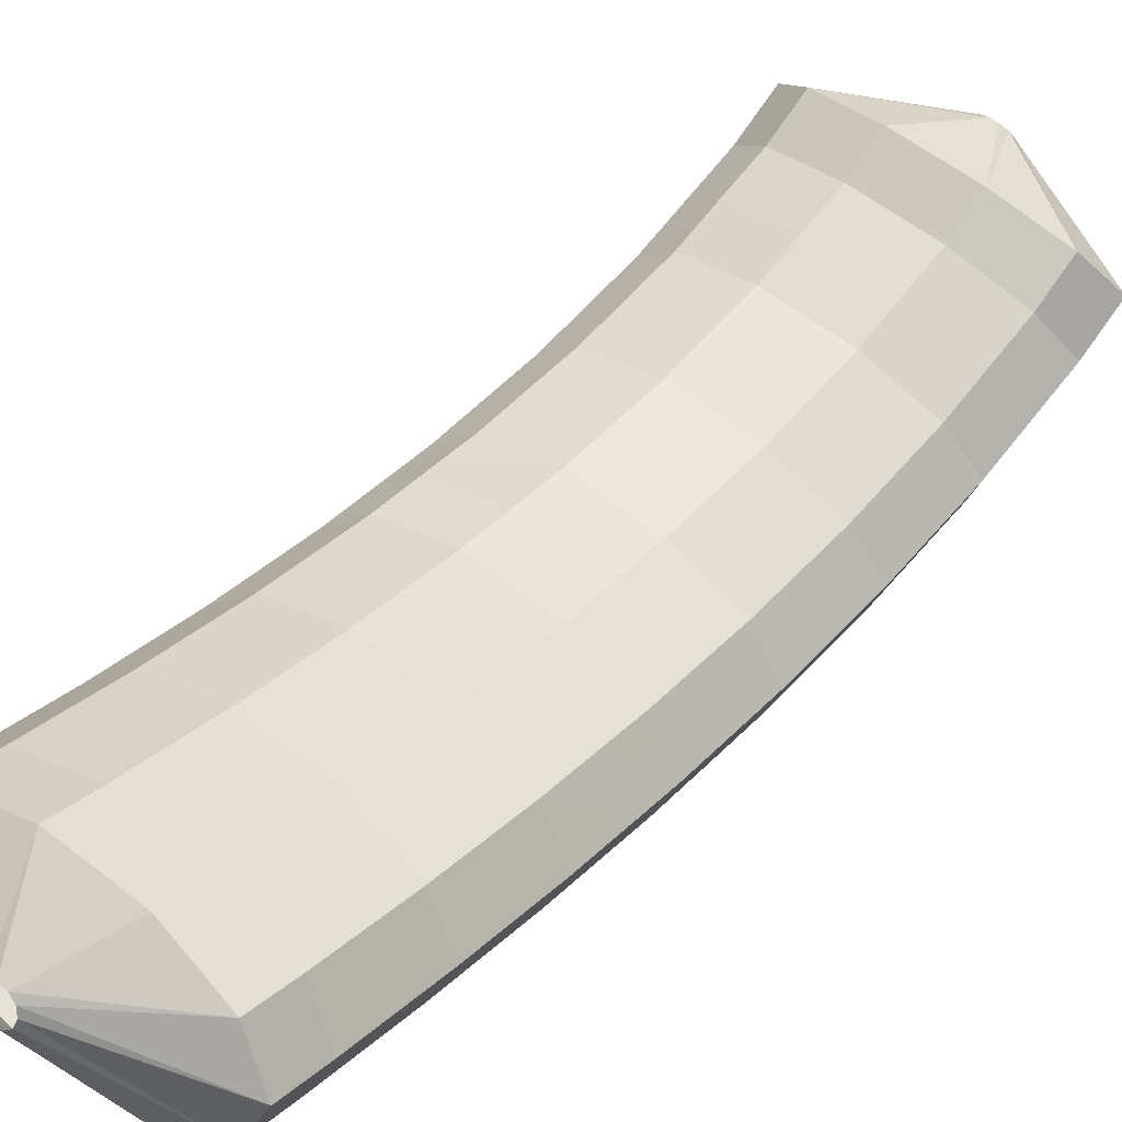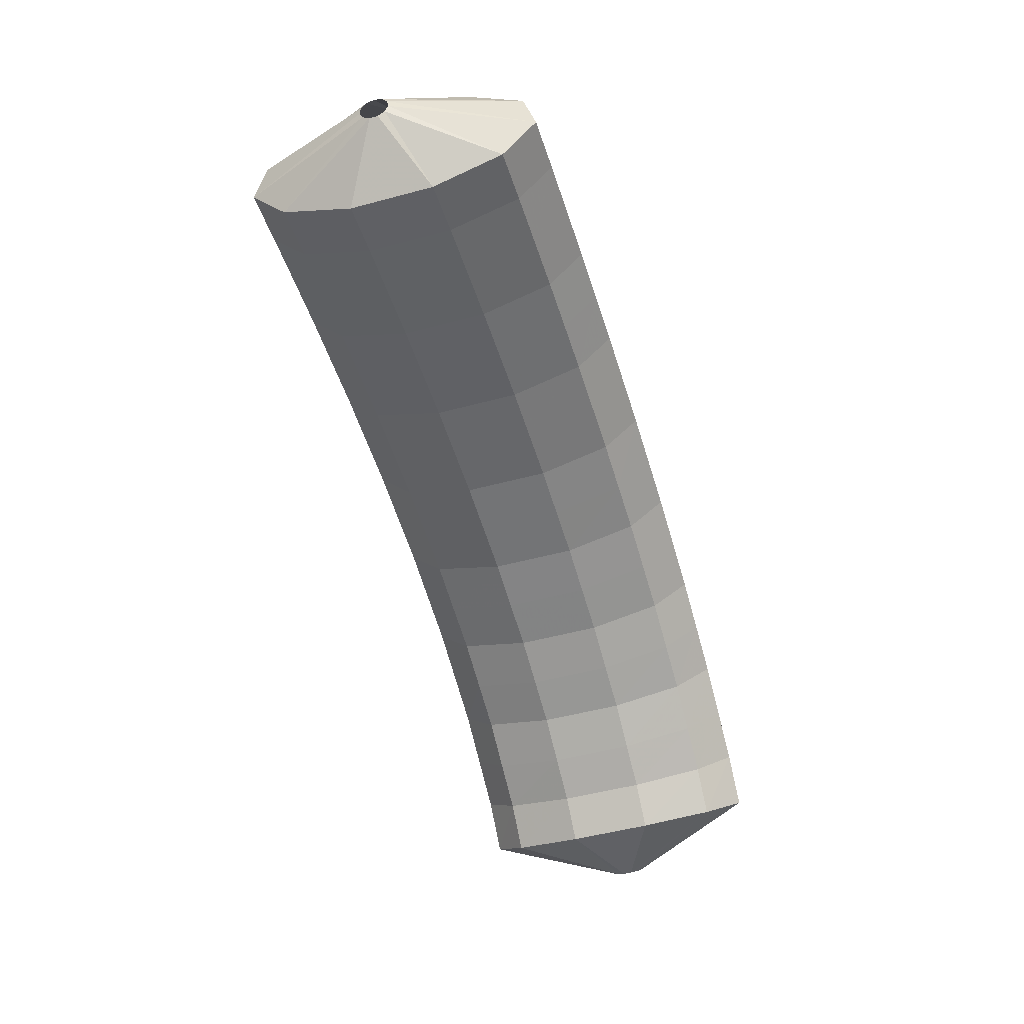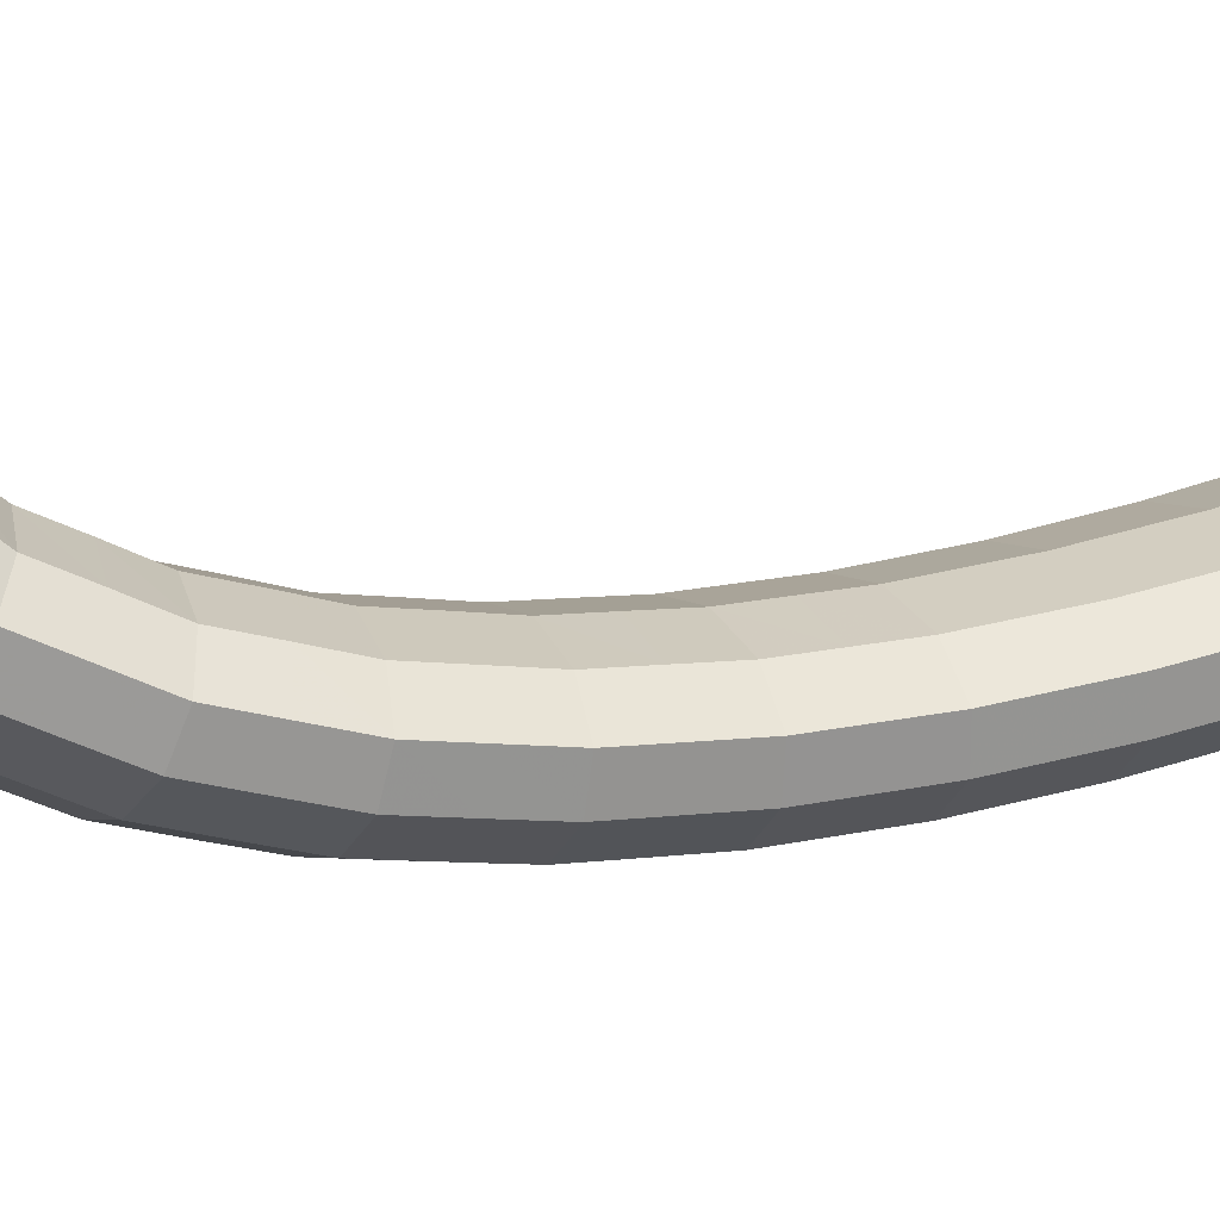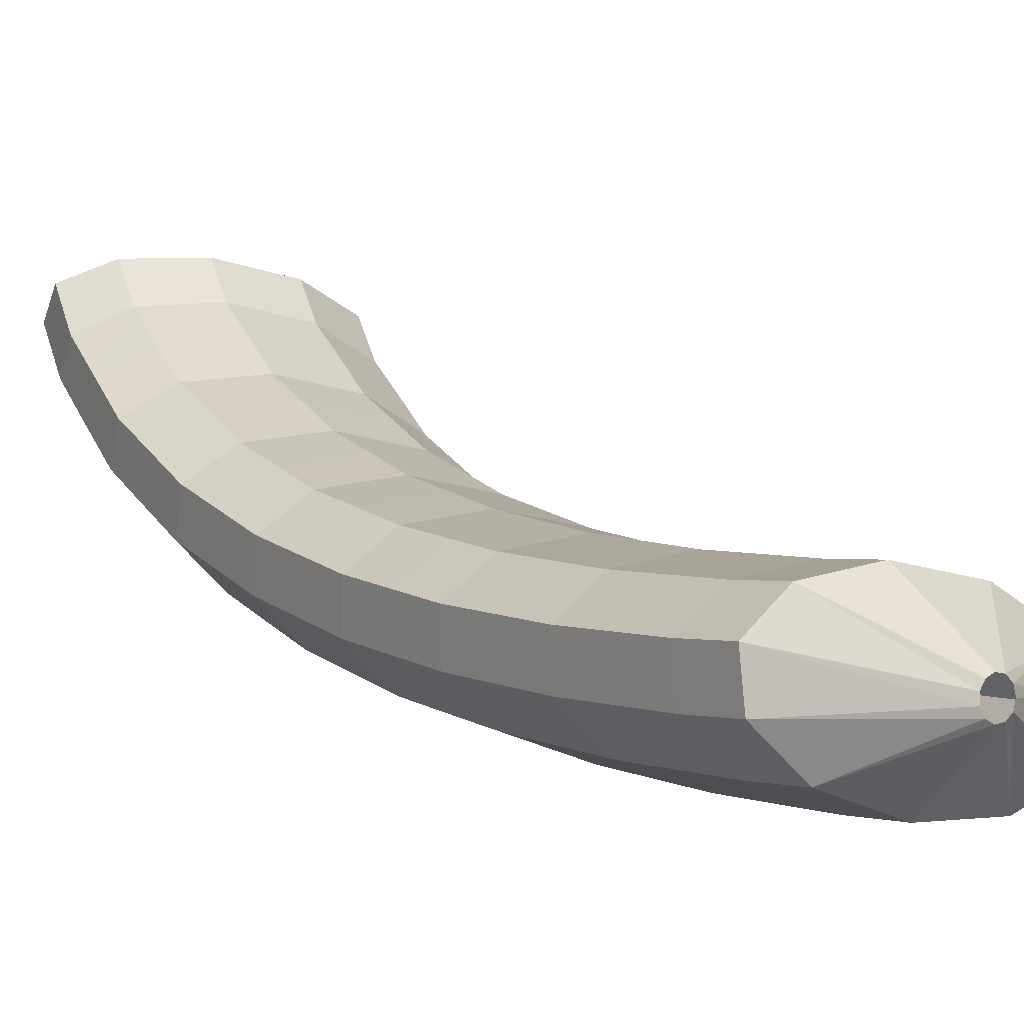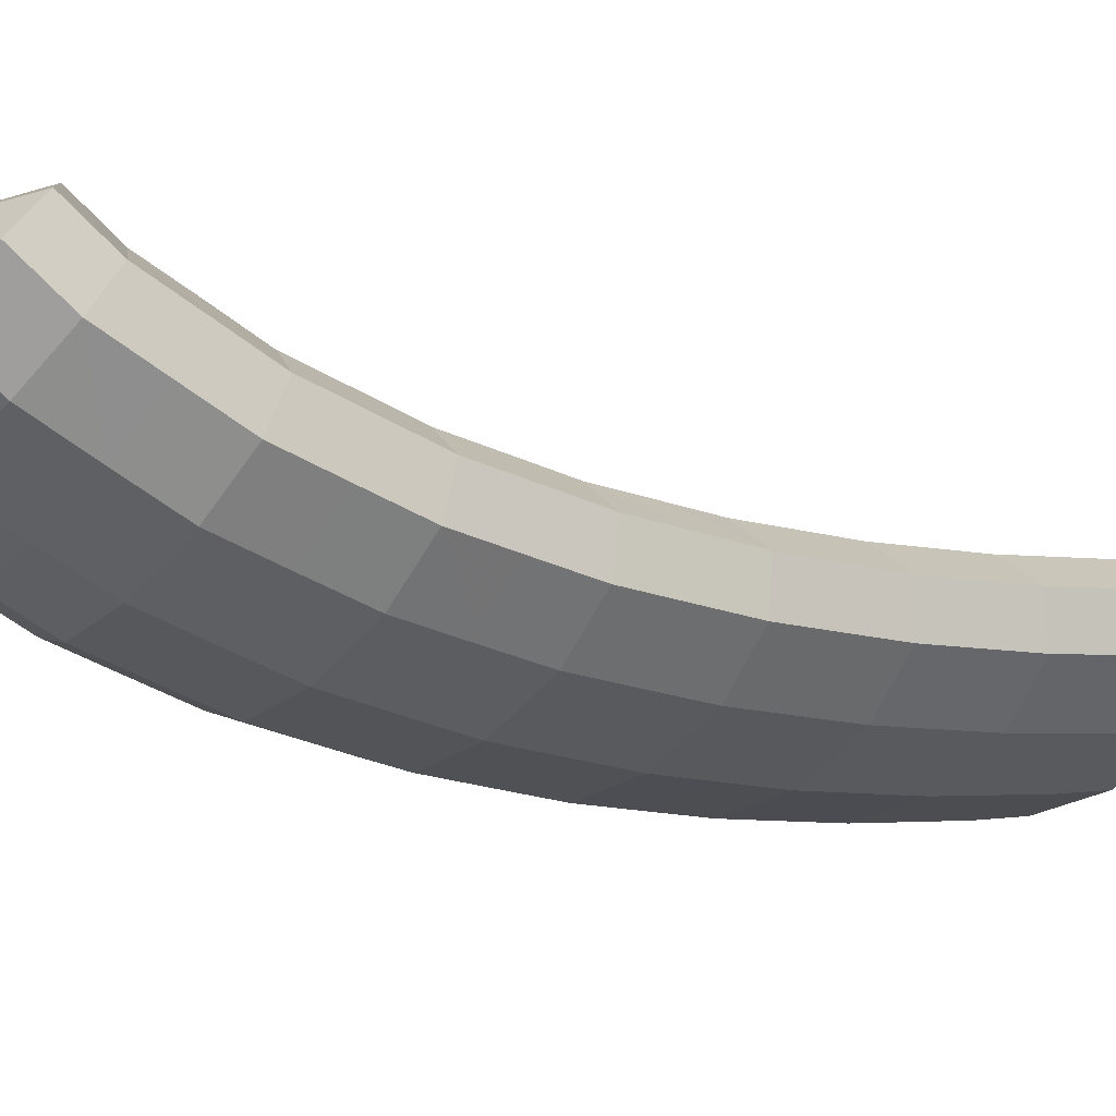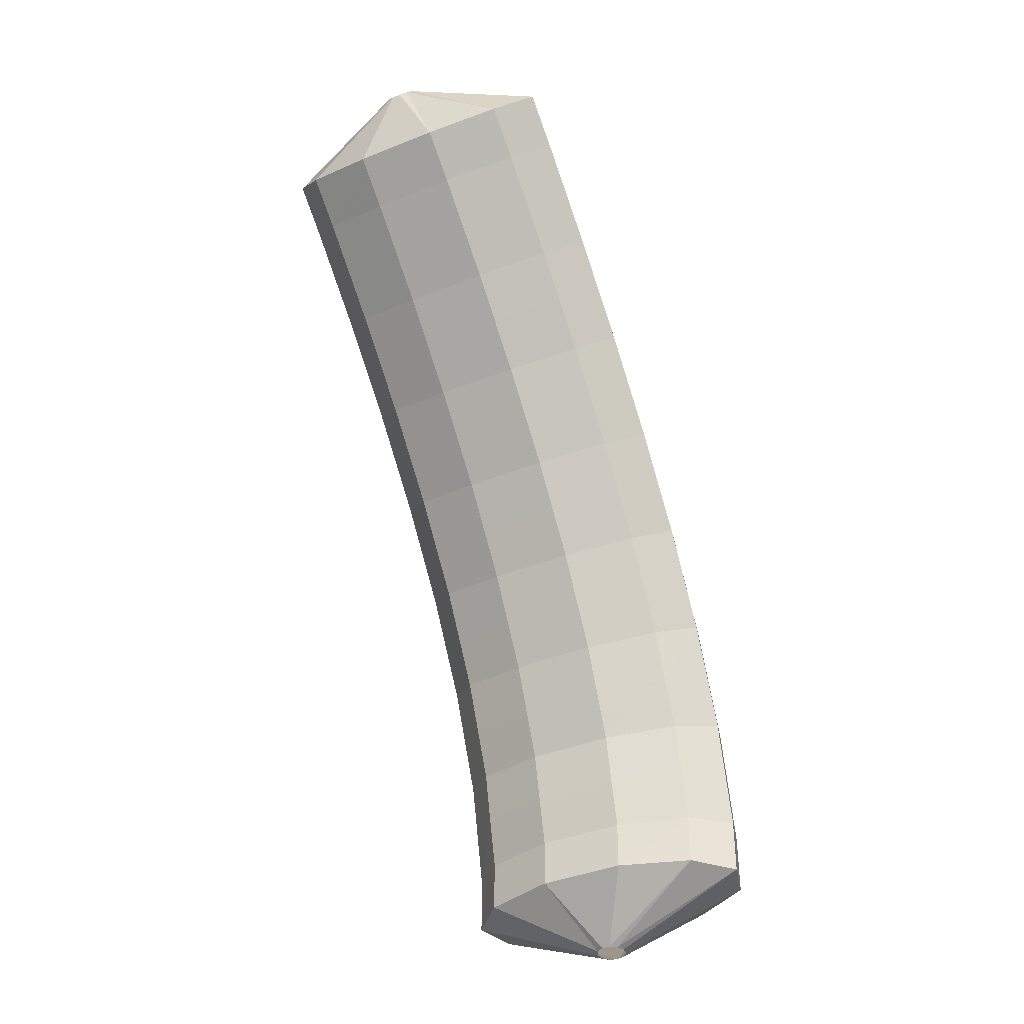
<metadata>
{"format":"obj","ext":"obj","renderer":"f3d","projection":"perspective","resolution":1024,"background":"white","views":[{"elev":33.5,"azim":54.1,"up":"+Y"},{"elev":33.9,"azim":166.6,"up":"+Z"},{"elev":21.5,"azim":-93.7,"up":"+Y"},{"elev":9.8,"azim":-18.6,"up":"+Y"},{"elev":-11.9,"azim":-108.2,"up":"+Y"},{"elev":0.4,"azim":-174.5,"up":"+Z"}]}
</metadata>
<code>
g tube1
v 97.42 99.25 164.6
v 97.19 99.4 164.7
v 97.06 99.65 164.7
v 97.08 99.93 164.6
v 97.24 100.1 164.5
v 97.49 100.2 164.4
v 97.75 100.2 164.4
v 97.93 99.95 164.3
v 97.99 99.67 164.3
v 97.9 99.42 164.4
v 97.68 99.26 164.5
v 97.42 99.25 164.6
v 96.4 97.09 163.3
v 93.98 98.16 164
v 92.5 99.66 164.3
v 92.41 101.1 164.1
v 93.75 102 163.5
v 96.09 102.1 162.6
v 98.68 101.4 161.8
v 100.7 100.1 161.3
v 101.5 98.55 161.2
v 100.9 97.32 161.6
v 98.97 96.77 162.4
v 96.4 97.09 163.3
v 95.76 96.83 161.4
v 93.35 97.91 162.2
v 91.87 99.4 162.5
v 91.79 100.8 162.3
v 93.14 101.8 161.8
v 95.48 101.9 160.9
v 98.08 101.2 160.1
v 100.1 99.83 159.6
v 100.9 98.3 159.5
v 100.3 97.06 159.9
v 98.34 96.51 160.6
v 95.76 96.83 161.4
v 95.14 96.64 159.6
v 92.73 97.72 160.3
v 91.26 99.22 160.7
v 91.19 100.7 160.6
v 92.54 101.6 160
v 94.89 101.7 159.2
v 97.49 101 158.4
v 99.52 99.65 157.8
v 100.3 98.12 157.7
v 99.65 96.88 158.1
v 97.72 96.33 158.8
v 95.14 96.64 159.6
v 94.52 96.46 157.8
v 92.11 97.53 158.5
v 90.65 99.03 158.9
v 90.59 100.5 158.8
v 91.95 101.4 158.3
v 94.31 101.5 157.5
v 96.91 100.8 156.7
v 98.92 99.47 156.1
v 99.72 97.94 156
v 99.04 96.7 156.3
v 97.1 96.14 157
v 94.52 96.46 157.8
v 93.92 96.36 156
v 91.51 97.44 156.7
v 90.06 98.94 157.1
v 90.01 100.4 157
v 91.38 101.3 156.5
v 93.74 101.4 155.7
v 96.34 100.7 154.9
v 98.35 99.38 154.3
v 99.14 97.84 154.2
v 98.45 96.6 154.5
v 96.5 96.05 155.1
v 93.92 96.36 156
v 93.31 96.26 154.1
v 90.91 97.34 154.8
v 89.46 98.84 155.3
v 89.43 100.3 155.2
v 90.81 101.2 154.8
v 93.18 101.4 154
v 95.78 100.6 153.2
v 97.79 99.29 152.6
v 98.56 97.75 152.4
v 97.86 96.5 152.6
v 95.9 95.95 153.3
v 93.31 96.26 154.1
v 92.73 96.28 152.2
v 90.34 97.36 153
v 88.9 98.86 153.4
v 88.87 100.3 153.5
v 90.27 101.2 153
v 92.65 101.4 152.3
v 95.25 100.6 151.5
v 97.24 99.3 150.9
v 98.01 97.76 150.6
v 97.29 96.52 150.8
v 95.32 95.97 151.4
v 92.73 96.28 152.2
v 92.15 96.3 150.3
v 89.76 97.37 151.1
v 88.33 98.88 151.6
v 88.32 100.3 151.7
v 89.73 101.3 151.3
v 92.12 101.4 150.6
v 94.72 100.7 149.8
v 96.71 99.32 149.1
v 97.45 97.78 148.8
v 96.72 96.54 149
v 94.74 95.98 149.5
v 92.15 96.3 150.3
v 91.6 96.46 148.4
v 89.22 97.53 149.2
v 87.8 99.03 149.8
v 87.81 100.5 149.9
v 89.23 101.4 149.6
v 91.62 101.5 148.9
v 94.22 100.8 148.1
v 96.21 99.47 147.4
v 96.94 97.93 147
v 96.19 96.69 147.1
v 94.2 96.14 147.7
v 91.6 96.46 148.4
v 91.05 96.63 146.5
v 88.67 97.7 147.3
v 87.27 99.19 147.9
v 87.29 100.6 148.1
v 88.74 101.6 147.8
v 91.14 101.7 147.2
v 93.74 101 146.4
v 95.71 99.62 145.7
v 96.42 98.09 145.2
v 95.66 96.86 145.3
v 93.66 96.31 145.8
v 91.05 96.63 146.5
v 90.55 96.98 144.6
v 88.18 98.05 145.4
v 86.79 99.54 146.1
v 86.83 101 146.3
v 88.29 101.9 146.1
v 90.7 102 145.5
v 93.3 101.3 144.7
v 95.26 99.94 143.9
v 95.96 98.42 143.5
v 95.18 97.2 143.4
v 93.16 96.66 143.9
v 90.55 96.98 144.6
v 90.05 97.35 142.7
v 87.68 98.42 143.5
v 86.31 99.89 144.2
v 86.37 101.3 144.6
v 87.85 102.2 144.4
v 90.28 102.3 143.9
v 92.88 101.6 143.1
v 94.83 100.3 142.3
v 95.51 98.75 141.7
v 94.7 97.55 141.6
v 92.67 97.03 141.9
v 90.05 97.35 142.7
v 89.63 97.98 140.7
v 87.26 99.03 141.6
v 85.91 100.5 142.4
v 85.99 101.9 142.8
v 87.49 102.7 142.8
v 89.93 102.8 142.3
v 92.53 102.1 141.5
v 94.46 100.8 140.6
v 95.13 99.32 140
v 94.3 98.15 139.8
v 92.25 97.64 140.1
v 89.63 97.98 140.7
v 89.2 98.63 138.8
v 86.84 99.67 139.7
v 85.5 101.1 140.6
v 85.61 102.4 141.1
v 87.14 103.3 141.2
v 89.58 103.3 140.7
v 92.18 102.6 139.9
v 94.11 101.3 139
v 94.75 99.88 138.3
v 93.9 98.75 137.9
v 91.83 98.28 138.1
v 89.2 98.63 138.8
v 88.89 99.6 136.9
v 86.54 100.6 137.9
v 85.22 102 138.8
v 85.35 103.3 139.5
v 86.89 104.1 139.7
v 89.35 104.1 139.3
v 91.95 103.4 138.5
v 93.86 102.1 137.5
v 94.48 100.7 136.6
v 93.61 99.67 136.2
v 91.53 99.24 136.3
v 88.89 99.6 136.9
v 88.59 100.6 135.1
v 86.24 101.6 136
v 84.94 102.9 137.1
v 85.09 104.1 137.9
v 86.64 104.9 138.2
v 89.12 104.8 137.9
v 91.71 104.1 137.1
v 93.62 102.9 136
v 94.22 101.6 135
v 93.33 100.6 134.5
v 91.23 100.2 134.5
v 88.59 100.6 135.1
v 88.46 102 133.4
v 86.12 103 134.4
v 84.82 104.2 135.6
v 84.98 105.3 136.5
v 86.55 106 136.9
v 89.03 105.9 136.7
v 91.63 105.2 135.8
v 93.52 104 134.7
v 94.11 102.8 133.6
v 93.21 101.9 132.9
v 91.1 101.6 132.9
v 88.46 102 133.4
v 89.11 104.7 133.1
v 88.9 104.8 133.3
v 88.81 105 133.4
v 88.88 105.2 133.6
v 89.08 105.3 133.7
v 89.36 105.4 133.7
v 89.62 105.3 133.7
v 89.78 105.2 133.5
v 89.79 104.9 133.3
v 89.65 104.7 133.2
v 89.39 104.6 133.1
v 89.11 104.7 133.1
f 1 2 14
f 14 13 1
f 2 3 15
f 15 14 2
f 3 4 16
f 16 15 3
f 4 5 17
f 17 16 4
f 5 6 18
f 18 17 5
f 6 7 19
f 19 18 6
f 7 8 20
f 20 19 7
f 8 9 21
f 21 20 8
f 9 10 22
f 22 21 9
f 10 11 23
f 23 22 10
f 11 12 24
f 24 23 11
f 13 14 26
f 26 25 13
f 14 15 27
f 27 26 14
f 15 16 28
f 28 27 15
f 16 17 29
f 29 28 16
f 17 18 30
f 30 29 17
f 18 19 31
f 31 30 18
f 19 20 32
f 32 31 19
f 20 21 33
f 33 32 20
f 21 22 34
f 34 33 21
f 22 23 35
f 35 34 22
f 23 24 36
f 36 35 23
f 25 26 38
f 38 37 25
f 26 27 39
f 39 38 26
f 27 28 40
f 40 39 27
f 28 29 41
f 41 40 28
f 29 30 42
f 42 41 29
f 30 31 43
f 43 42 30
f 31 32 44
f 44 43 31
f 32 33 45
f 45 44 32
f 33 34 46
f 46 45 33
f 34 35 47
f 47 46 34
f 35 36 48
f 48 47 35
f 37 38 50
f 50 49 37
f 38 39 51
f 51 50 38
f 39 40 52
f 52 51 39
f 40 41 53
f 53 52 40
f 41 42 54
f 54 53 41
f 42 43 55
f 55 54 42
f 43 44 56
f 56 55 43
f 44 45 57
f 57 56 44
f 45 46 58
f 58 57 45
f 46 47 59
f 59 58 46
f 47 48 60
f 60 59 47
f 49 50 62
f 62 61 49
f 50 51 63
f 63 62 50
f 51 52 64
f 64 63 51
f 52 53 65
f 65 64 52
f 53 54 66
f 66 65 53
f 54 55 67
f 67 66 54
f 55 56 68
f 68 67 55
f 56 57 69
f 69 68 56
f 57 58 70
f 70 69 57
f 58 59 71
f 71 70 58
f 59 60 72
f 72 71 59
f 61 62 74
f 74 73 61
f 62 63 75
f 75 74 62
f 63 64 76
f 76 75 63
f 64 65 77
f 77 76 64
f 65 66 78
f 78 77 65
f 66 67 79
f 79 78 66
f 67 68 80
f 80 79 67
f 68 69 81
f 81 80 68
f 69 70 82
f 82 81 69
f 70 71 83
f 83 82 70
f 71 72 84
f 84 83 71
f 73 74 86
f 86 85 73
f 74 75 87
f 87 86 74
f 75 76 88
f 88 87 75
f 76 77 89
f 89 88 76
f 77 78 90
f 90 89 77
f 78 79 91
f 91 90 78
f 79 80 92
f 92 91 79
f 80 81 93
f 93 92 80
f 81 82 94
f 94 93 81
f 82 83 95
f 95 94 82
f 83 84 96
f 96 95 83
f 85 86 98
f 98 97 85
f 86 87 99
f 99 98 86
f 87 88 100
f 100 99 87
f 88 89 101
f 101 100 88
f 89 90 102
f 102 101 89
f 90 91 103
f 103 102 90
f 91 92 104
f 104 103 91
f 92 93 105
f 105 104 92
f 93 94 106
f 106 105 93
f 94 95 107
f 107 106 94
f 95 96 108
f 108 107 95
f 97 98 110
f 110 109 97
f 98 99 111
f 111 110 98
f 99 100 112
f 112 111 99
f 100 101 113
f 113 112 100
f 101 102 114
f 114 113 101
f 102 103 115
f 115 114 102
f 103 104 116
f 116 115 103
f 104 105 117
f 117 116 104
f 105 106 118
f 118 117 105
f 106 107 119
f 119 118 106
f 107 108 120
f 120 119 107
f 109 110 122
f 122 121 109
f 110 111 123
f 123 122 110
f 111 112 124
f 124 123 111
f 112 113 125
f 125 124 112
f 113 114 126
f 126 125 113
f 114 115 127
f 127 126 114
f 115 116 128
f 128 127 115
f 116 117 129
f 129 128 116
f 117 118 130
f 130 129 117
f 118 119 131
f 131 130 118
f 119 120 132
f 132 131 119
f 121 122 134
f 134 133 121
f 122 123 135
f 135 134 122
f 123 124 136
f 136 135 123
f 124 125 137
f 137 136 124
f 125 126 138
f 138 137 125
f 126 127 139
f 139 138 126
f 127 128 140
f 140 139 127
f 128 129 141
f 141 140 128
f 129 130 142
f 142 141 129
f 130 131 143
f 143 142 130
f 131 132 144
f 144 143 131
f 133 134 146
f 146 145 133
f 134 135 147
f 147 146 134
f 135 136 148
f 148 147 135
f 136 137 149
f 149 148 136
f 137 138 150
f 150 149 137
f 138 139 151
f 151 150 138
f 139 140 152
f 152 151 139
f 140 141 153
f 153 152 140
f 141 142 154
f 154 153 141
f 142 143 155
f 155 154 142
f 143 144 156
f 156 155 143
f 145 146 158
f 158 157 145
f 146 147 159
f 159 158 146
f 147 148 160
f 160 159 147
f 148 149 161
f 161 160 148
f 149 150 162
f 162 161 149
f 150 151 163
f 163 162 150
f 151 152 164
f 164 163 151
f 152 153 165
f 165 164 152
f 153 154 166
f 166 165 153
f 154 155 167
f 167 166 154
f 155 156 168
f 168 167 155
f 157 158 170
f 170 169 157
f 158 159 171
f 171 170 158
f 159 160 172
f 172 171 159
f 160 161 173
f 173 172 160
f 161 162 174
f 174 173 161
f 162 163 175
f 175 174 162
f 163 164 176
f 176 175 163
f 164 165 177
f 177 176 164
f 165 166 178
f 178 177 165
f 166 167 179
f 179 178 166
f 167 168 180
f 180 179 167
f 169 170 182
f 182 181 169
f 170 171 183
f 183 182 170
f 171 172 184
f 184 183 171
f 172 173 185
f 185 184 172
f 173 174 186
f 186 185 173
f 174 175 187
f 187 186 174
f 175 176 188
f 188 187 175
f 176 177 189
f 189 188 176
f 177 178 190
f 190 189 177
f 178 179 191
f 191 190 178
f 179 180 192
f 192 191 179
f 181 182 194
f 194 193 181
f 182 183 195
f 195 194 182
f 183 184 196
f 196 195 183
f 184 185 197
f 197 196 184
f 185 186 198
f 198 197 185
f 186 187 199
f 199 198 186
f 187 188 200
f 200 199 187
f 188 189 201
f 201 200 188
f 189 190 202
f 202 201 189
f 190 191 203
f 203 202 190
f 191 192 204
f 204 203 191
f 193 194 206
f 206 205 193
f 194 195 207
f 207 206 194
f 195 196 208
f 208 207 195
f 196 197 209
f 209 208 196
f 197 198 210
f 210 209 197
f 198 199 211
f 211 210 198
f 199 200 212
f 212 211 199
f 200 201 213
f 213 212 200
f 201 202 214
f 214 213 201
f 202 203 215
f 215 214 202
f 203 204 216
f 216 215 203
f 205 206 218
f 218 217 205
f 206 207 219
f 219 218 206
f 207 208 220
f 220 219 207
f 208 209 221
f 221 220 208
f 209 210 222
f 222 221 209
f 210 211 223
f 223 222 210
f 211 212 224
f 224 223 211
f 212 213 225
f 225 224 212
f 213 214 226
f 226 225 213
f 214 215 227
f 227 226 214
f 215 216 228
f 228 227 215
g

</code>
